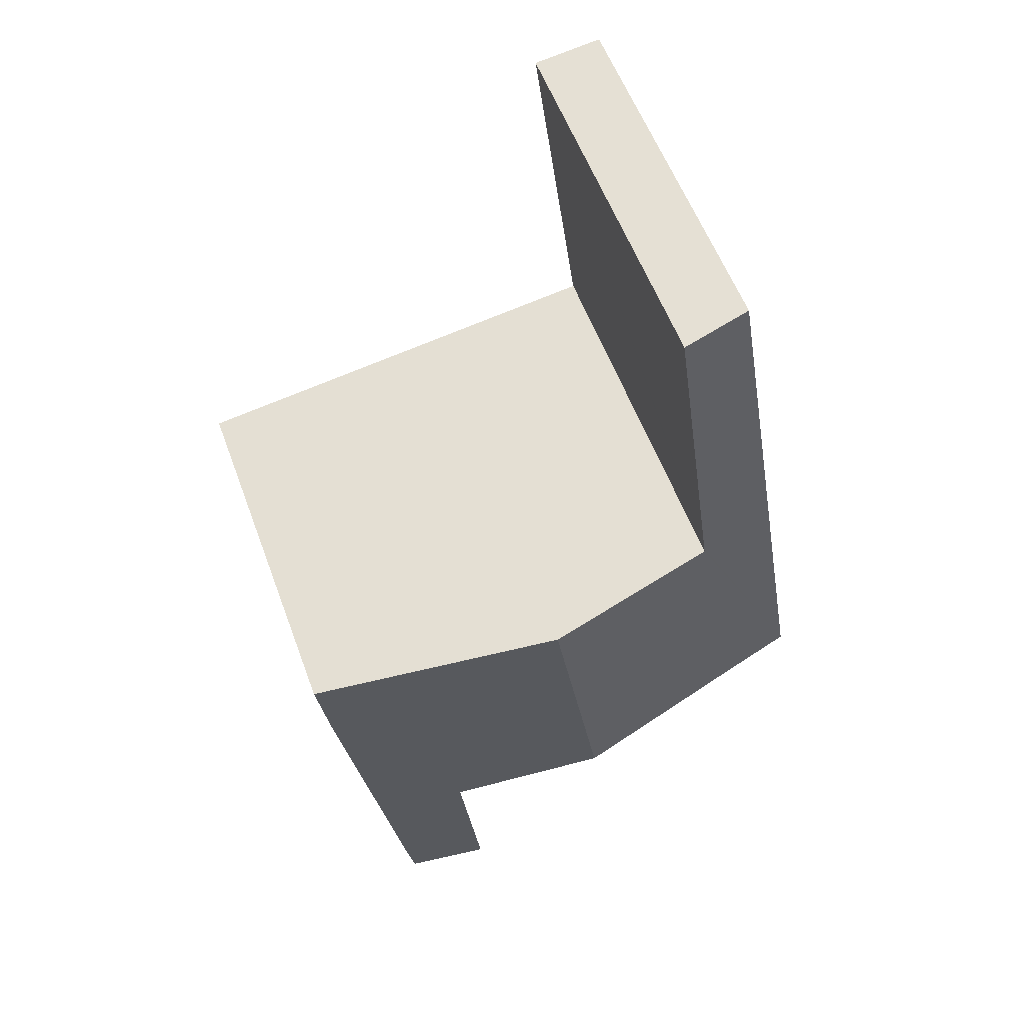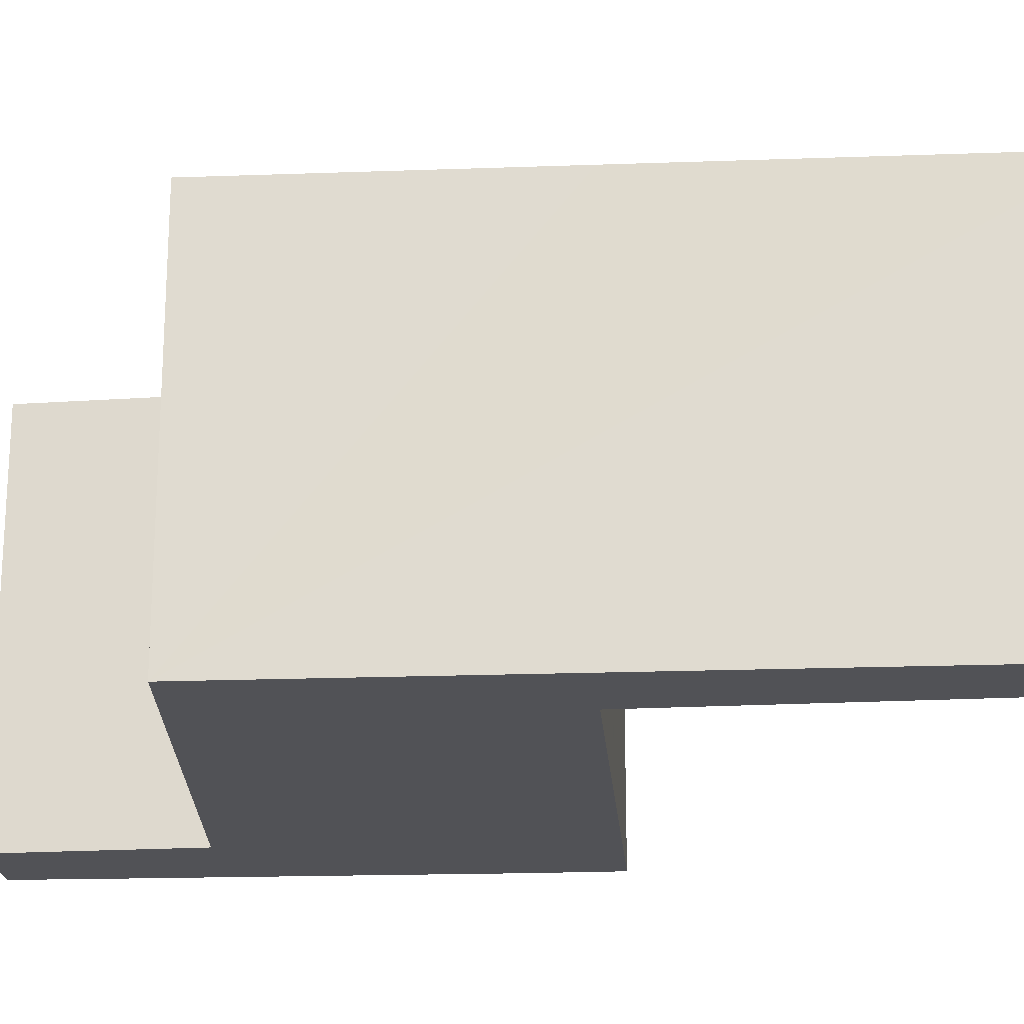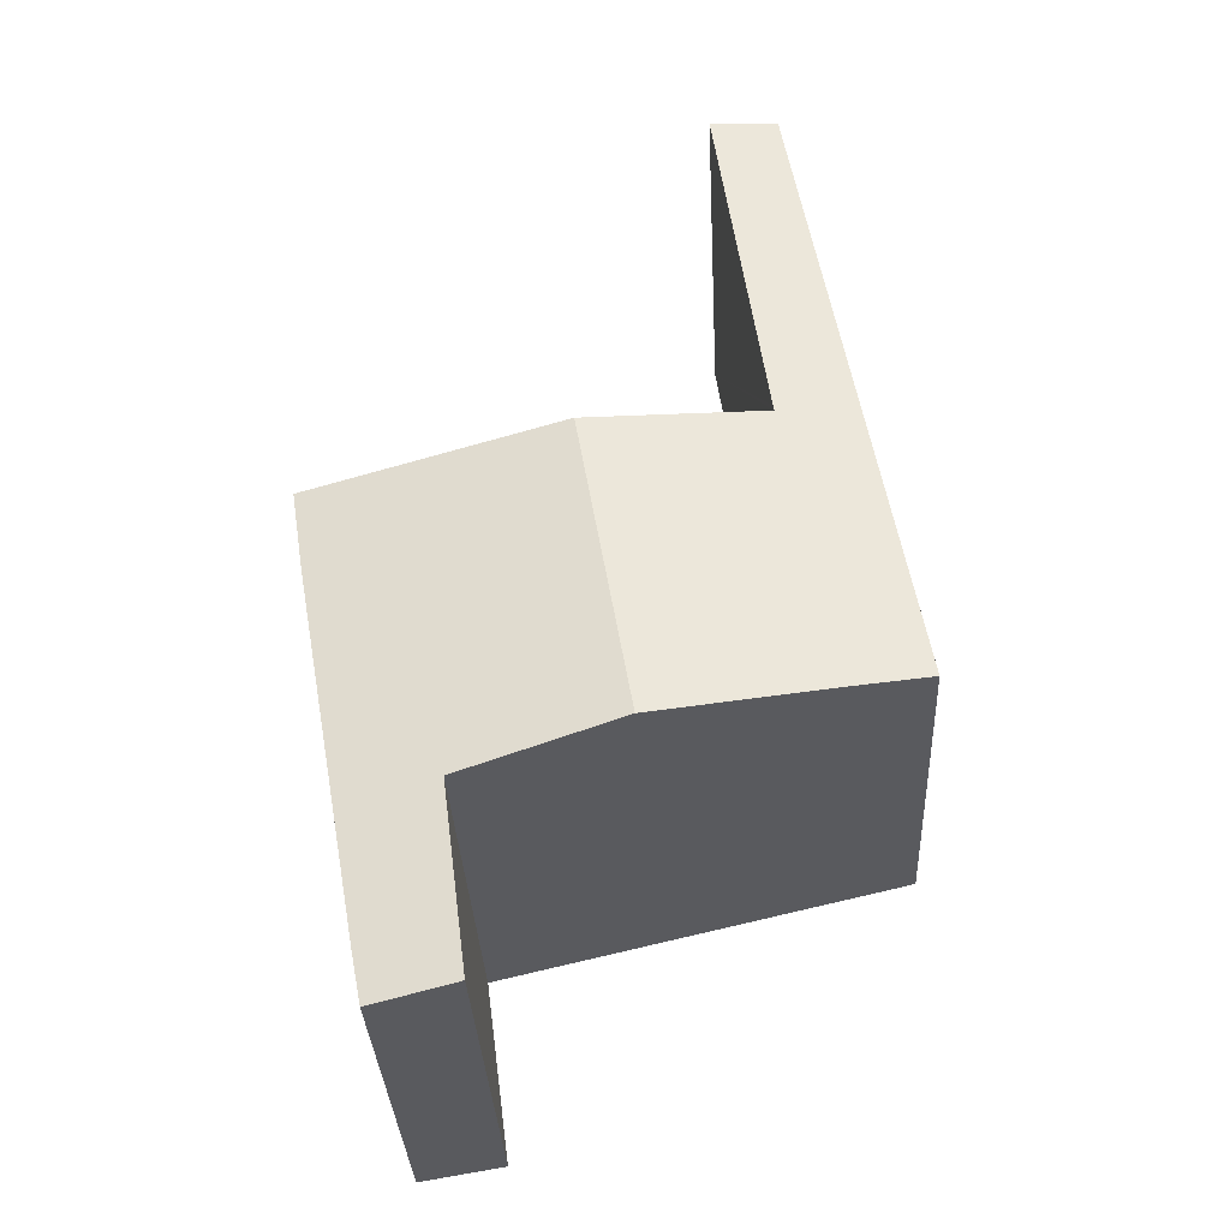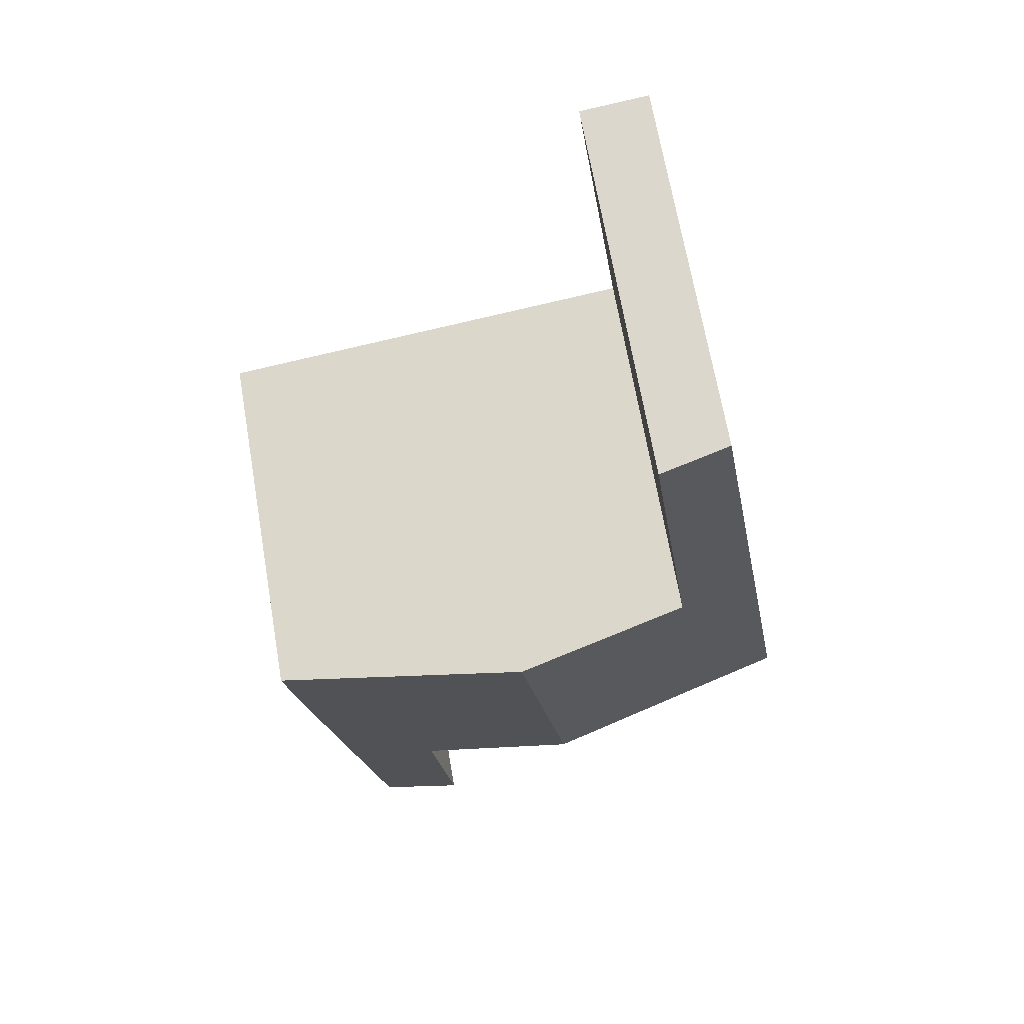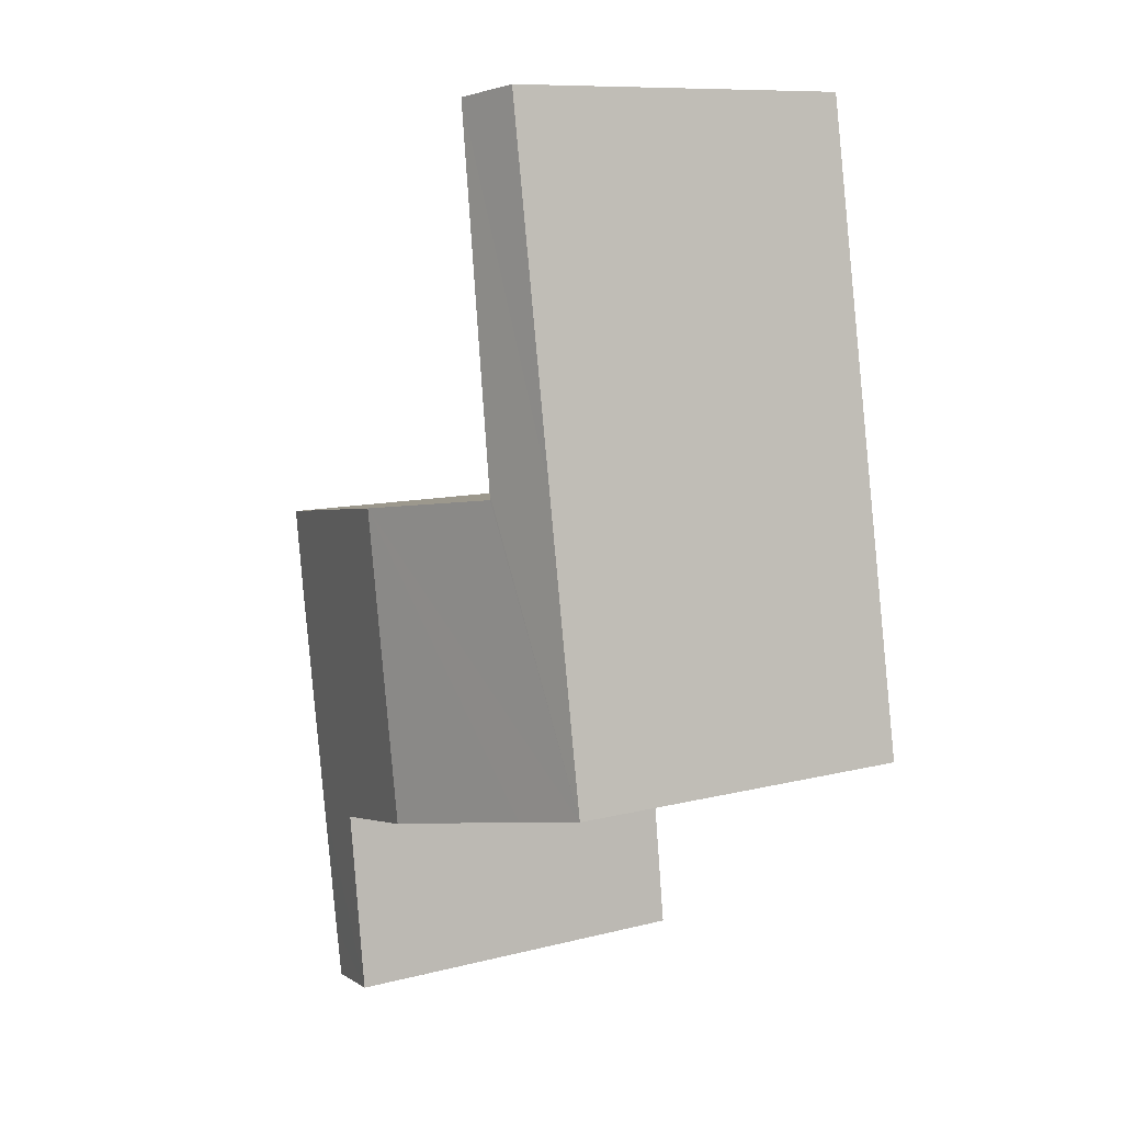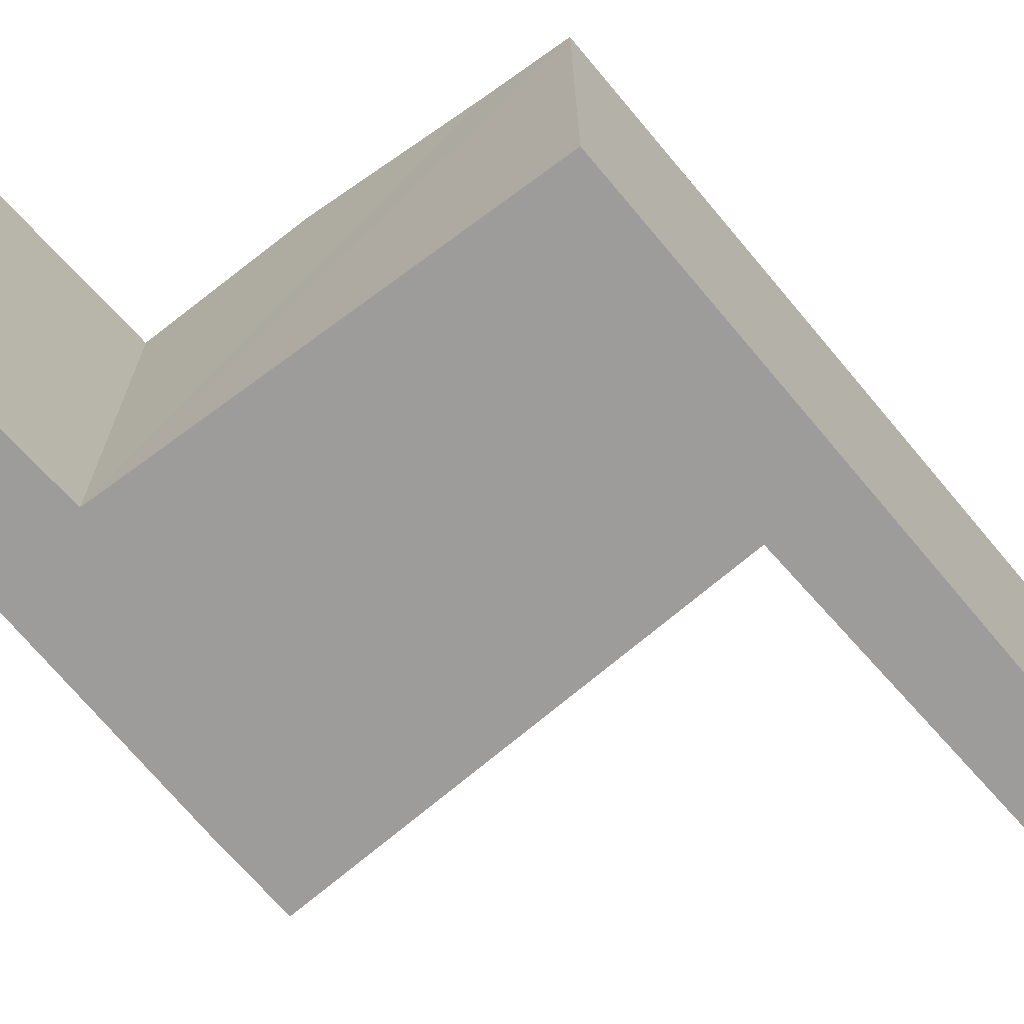
<metadata>
{"format":"obj","ext":"obj","renderer":"f3d","projection":"perspective","resolution":1024,"background":"white","views":[{"elev":56.3,"azim":160.0,"up":"+Z"},{"elev":-21.3,"azim":-76.7,"up":"+Y"},{"elev":-34.0,"azim":-177.2,"up":"+Z"},{"elev":67.5,"azim":170.2,"up":"+Z"},{"elev":10.1,"azim":-123.1,"up":"+Z"},{"elev":-70.1,"azim":-130.5,"up":"+Y"}]}
</metadata>
<code>
v  7.24 7.279 -5.187
v  8.977 6.988 -4.491
v  8.789 6.993 -5.442
v  9.435 6.983 -1.96
v  7.68 7.304 -1.774
v  10.23 6.974 2.437
v  6.553 7.514 -1.511
v  4.737 7.853 -1.086
v  10.46 6.977 3.931
v  9.928 7.076 4.015
v  5.714 7.853 4.672
v  3.334 7.202 12
v  0.936 6.969 5.518
v  2.068 6.969 12.19
v  2.409 7.241 5.288
v  0 6.969 4.267e-16
v  2.395 7.241 5.189
v  1.491 7.247 -0.328
v  7.24 3.176e-16 -5.187
v  8.789 3.332e-16 -5.442
v  7.68 1.086e-16 -1.774
v  0 0 0
v  6.553 9.252e-17 -1.511
v  4.737 6.65e-17 -1.086
v  1.491 2.008e-17 -0.328
v  0.936 -3.379e-16 5.518
v  2.068 -7.462e-16 12.19
v  3.334 -7.349e-16 12
v  2.395 -3.177e-16 5.189
v  5.714 -2.861e-16 4.672
v  9.928 -2.458e-16 4.015
v  10.46 -2.407e-16 3.931
v  2.409 -3.238e-16 5.288
v  8.977 2.75e-16 -4.491
v  9.435 1.2e-16 -1.96
v  10.23 -1.492e-16 2.437
g defaultobject
f 1 2 3
f 2 1 4
f 4 1 5
f 4 5 6
f 6 5 7
f 6 7 8
f 6 8 9
f 9 8 10
f 10 8 11
f 12 13 14
f 13 12 15
f 13 15 16
f 16 15 17
f 16 17 11
f 16 11 18
f 18 11 8
f 3 19 1
f 19 3 20
f 21 7 5
f 7 21 8
f 8 21 18
f 18 21 16
f 16 21 22
f 22 21 23
f 22 23 24
f 22 24 25
f 1 21 5
f 21 1 19
f 22 13 16
f 13 22 14
f 14 22 26
f 14 26 27
f 14 28 12
f 28 14 27
f 29 11 17
f 11 29 10
f 10 29 30
f 10 30 9
f 9 30 31
f 9 31 32
f 28 15 12
f 15 28 17
f 17 28 29
f 29 28 33
f 2 20 3
f 20 2 4
f 20 4 6
f 20 6 34
f 34 6 35
f 35 6 36
f 32 6 9
f 6 32 36
f 26 28 27
f 28 26 33
f 33 26 22
f 33 22 29
f 29 22 30
f 30 22 31
f 31 22 25
f 31 25 24
f 31 24 32
f 32 24 36
f 36 24 35
f 35 24 23
f 35 23 21
f 35 21 19
f 35 19 34
f 34 19 20

</code>
